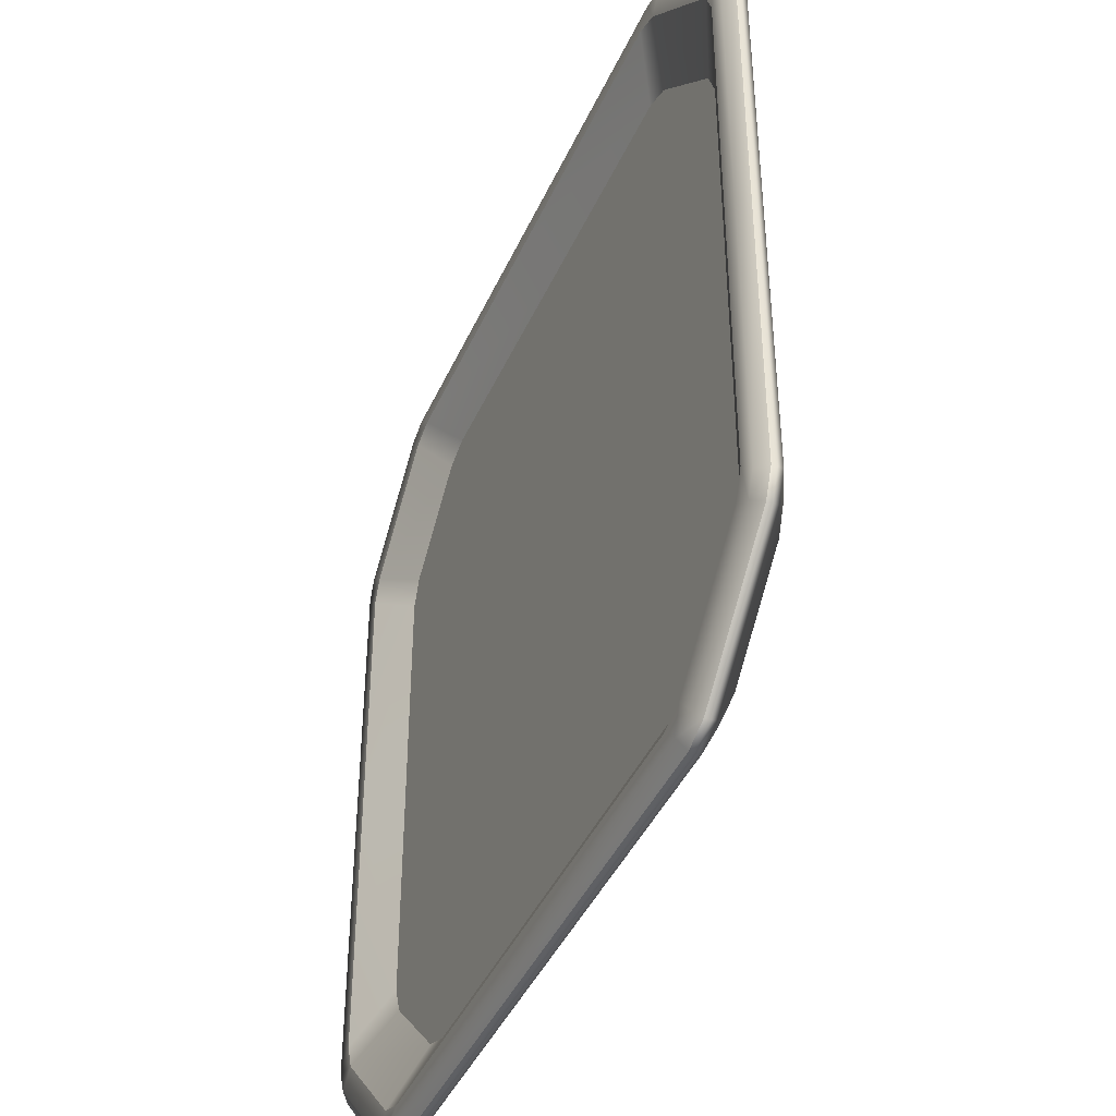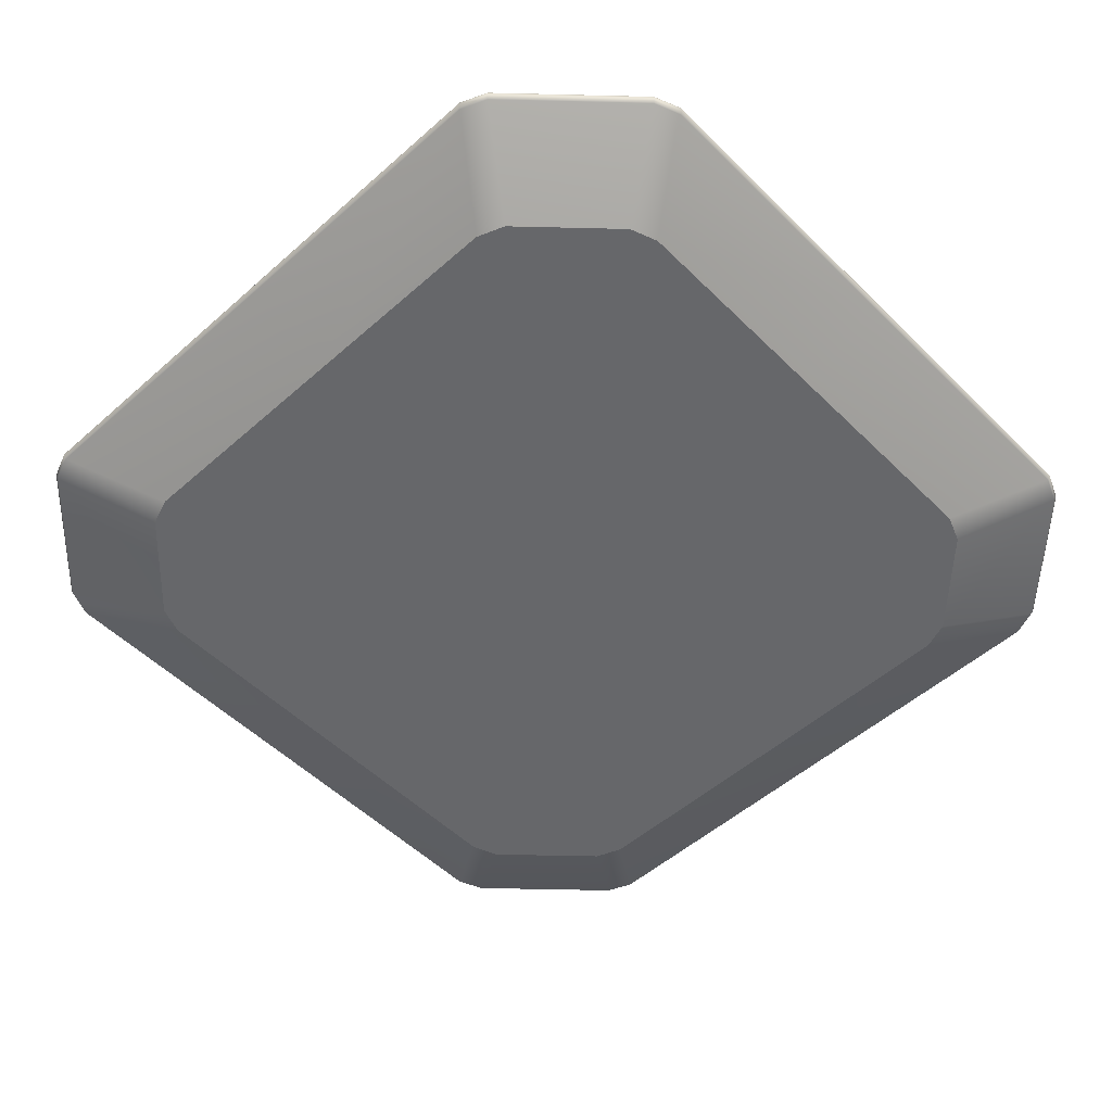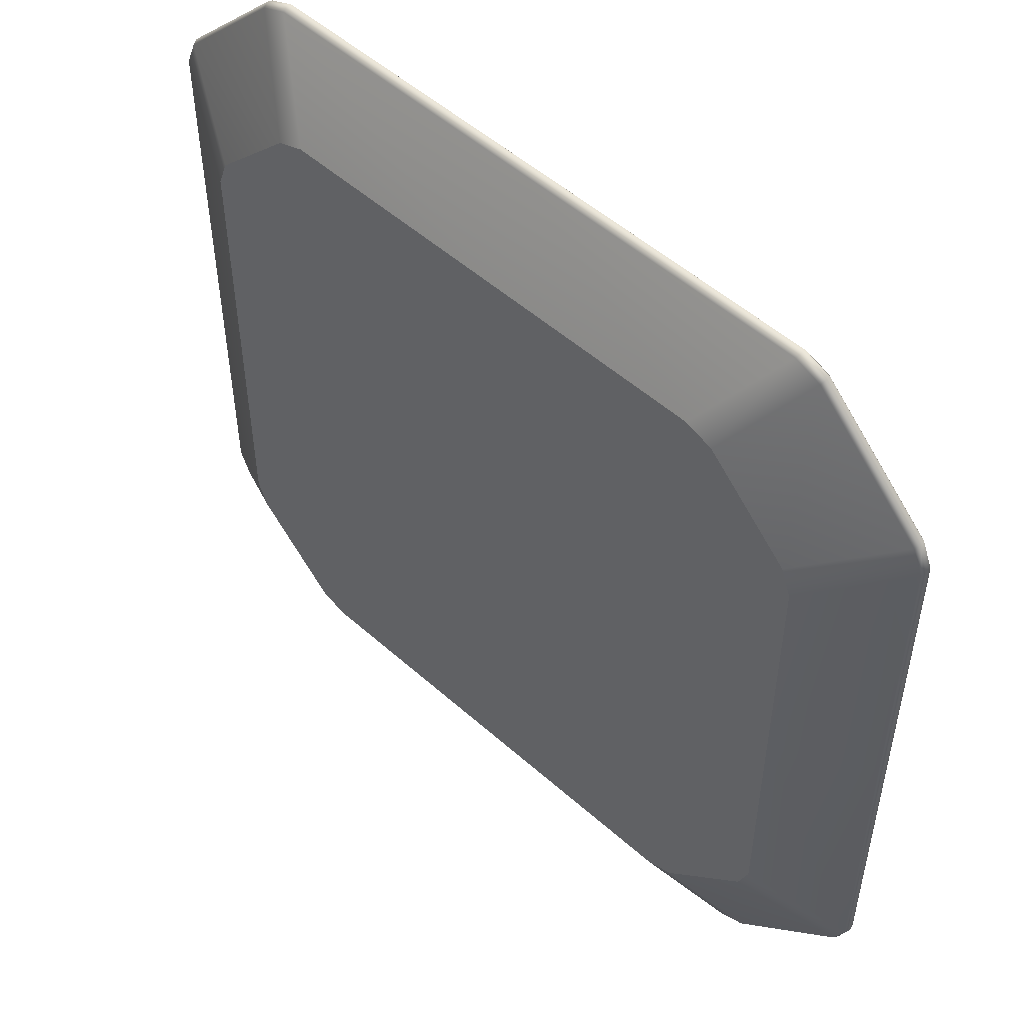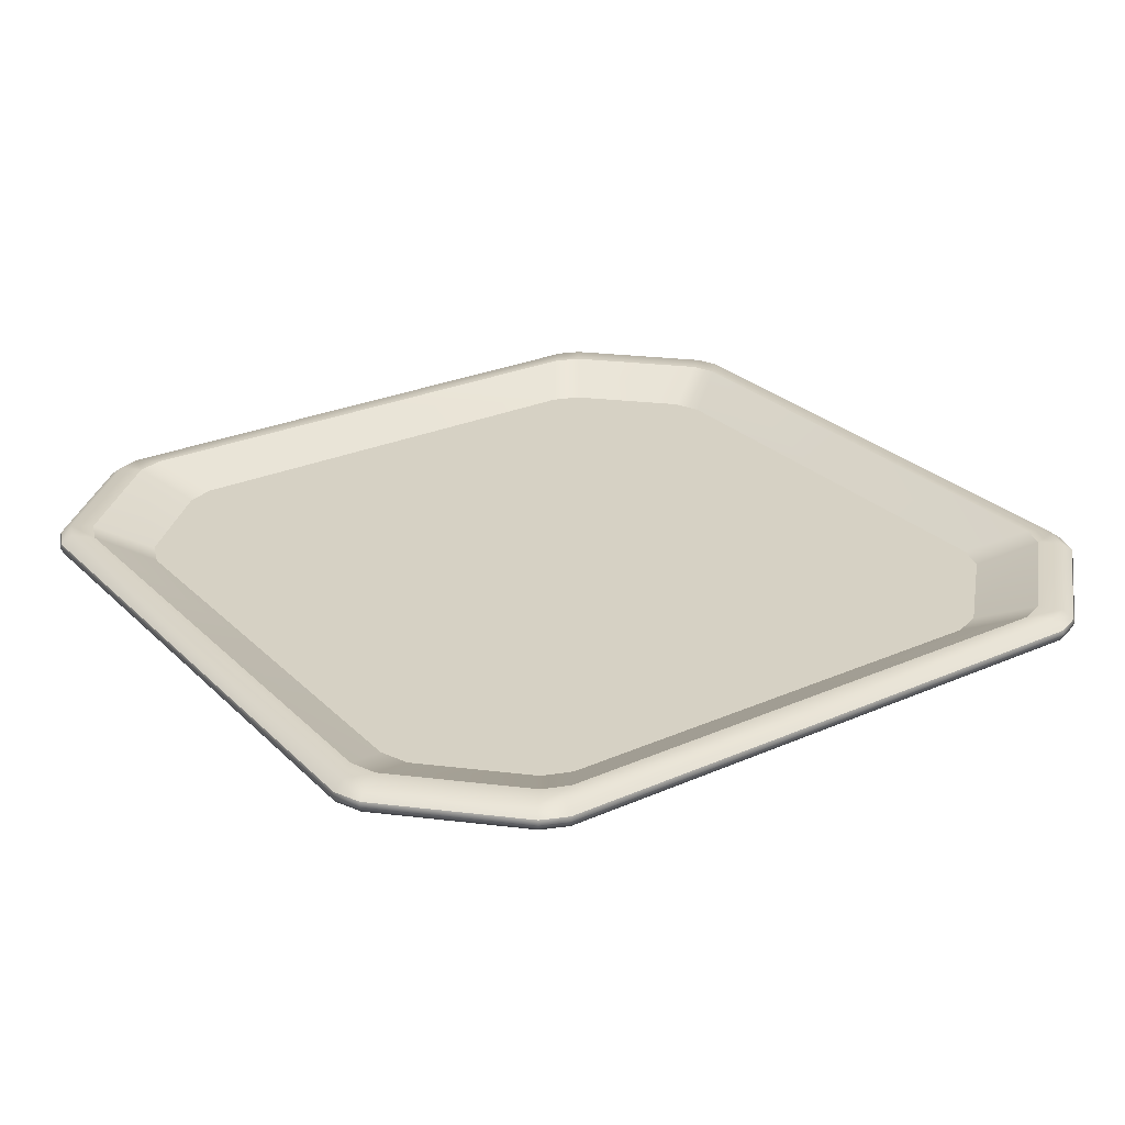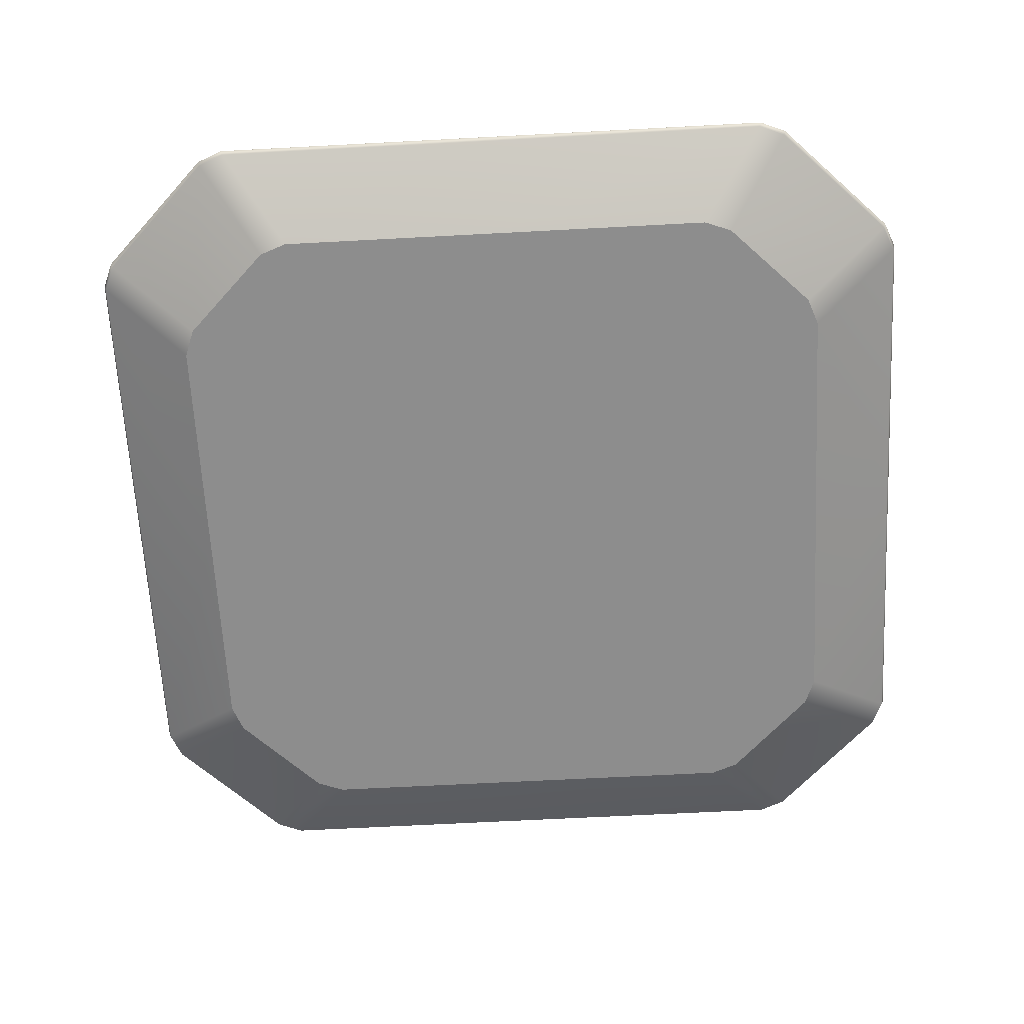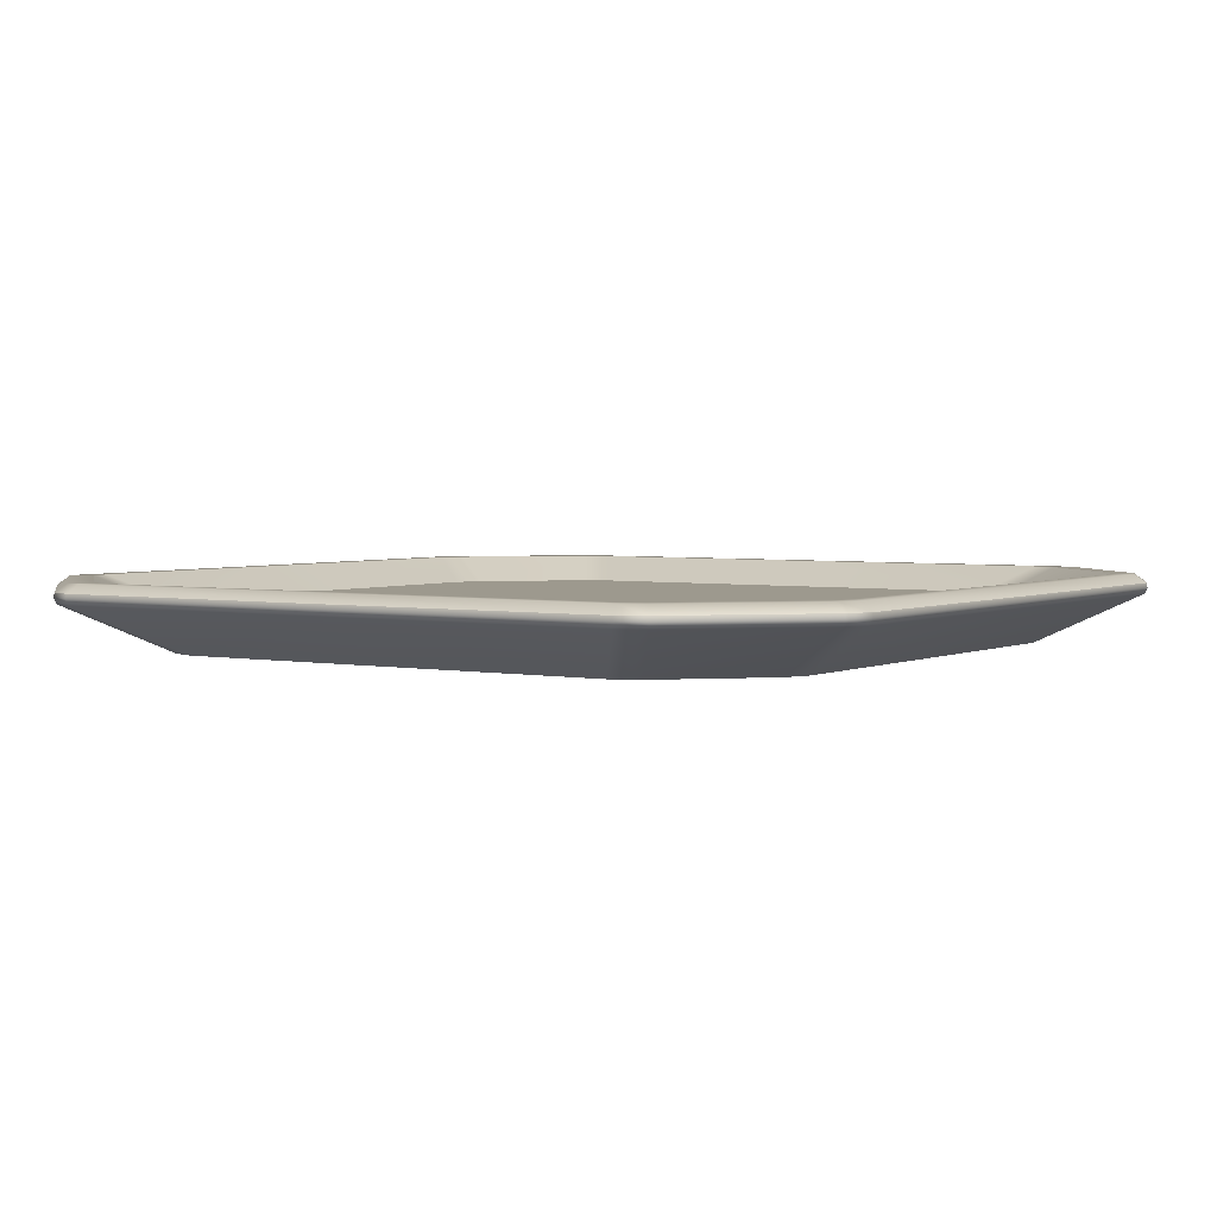
<metadata>
{"format":"obj","ext":"obj","renderer":"f3d","projection":"perspective","resolution":1024,"background":"white","views":[{"elev":-42.6,"azim":67.0,"up":"+Y"},{"elev":-52.2,"azim":43.5,"up":"+Z"},{"elev":51.9,"azim":-136.1,"up":"+Y"},{"elev":26.8,"azim":55.6,"up":"+Z"},{"elev":-64.6,"azim":3.1,"up":"+Z"},{"elev":3.3,"azim":123.3,"up":"+Z"}]}
</metadata>
<code>
o MeshPlate_30_0_GeomSubset_0
v 0 -0.1177 -0.07141
v 0 -0.1145 -0.08492
v -0.1178 0 -0.07141
v -0.1145 0 -0.08492
v 0 0 -0.08492
v 0.1145 0 -0.08492
v 0.1178 0 -0.07141
v 0 0 -0.07141
v 0 -0.1345 -0.06294
v 0.1345 0 -0.06294
v -0.1345 0 -0.06294
v -0.03001 0 -0.07141
v -0.042 0 -0.07141
v 0 -0.042 -0.07141
v 0 -0.03001 -0.07141
v 0.08595 -0.1142 -0.07141
v 0.07655 -0.1177 -0.07141
v 0.1178 -0.07655 -0.07141
v 0.1142 -0.08595 -0.07141
v 0.03001 0 -0.07141
v 0.042 0 -0.07141
v -0.07655 -0.1177 -0.07141
v -0.08595 -0.1142 -0.07141
v -0.1142 -0.08595 -0.07141
v -0.1178 -0.07655 -0.07141
v 0.02785 0 -0.08492
v 0.04082 0 -0.08492
v 0.111 -0.08356 -0.08492
v 0.1145 -0.07444 -0.08492
v 0.07444 -0.1145 -0.08492
v 0.08356 -0.111 -0.08492
v 0 -0.02785 -0.08492
v 0 -0.04082 -0.08492
v -0.02784 0 -0.08492
v -0.04082 0 -0.08492
v -0.1145 -0.07444 -0.08492
v -0.111 -0.08356 -0.08492
v -0.08356 -0.111 -0.08492
v -0.07444 -0.1145 -0.08492
v -0.0888 -0.1345 -0.06294
v -0.09744 -0.1313 -0.06294
v 0.1345 -0.08881 -0.06294
v 0.1313 -0.09743 -0.06294
v -0.1313 -0.09743 -0.06294
v -0.1345 -0.08881 -0.06294
v 0.09744 -0.1313 -0.06294
v 0.0888 -0.1345 -0.06294
v 0 0.1177 -0.07141
v 0 0.1145 -0.08492
v 0 0.1345 -0.06294
v 0 0.042 -0.07141
v 0 0.03001 -0.07141
v 0.08595 0.1142 -0.07141
v 0.07655 0.1177 -0.07141
v 0.1178 0.07655 -0.07141
v 0.1142 0.08595 -0.07141
v -0.07655 0.1177 -0.07141
v -0.08595 0.1142 -0.07141
v -0.1142 0.08595 -0.07141
v -0.1178 0.07655 -0.07141
v 0.111 0.08356 -0.08492
v 0.1145 0.07444 -0.08492
v 0.07444 0.1145 -0.08492
v 0.08356 0.111 -0.08492
v 0 0.02785 -0.08492
v 0 0.04082 -0.08492
v -0.1145 0.07444 -0.08492
v -0.111 0.08356 -0.08492
v -0.08356 0.111 -0.08492
v -0.07444 0.1145 -0.08492
v -0.0888 0.1345 -0.06294
v -0.09744 0.1313 -0.06294
v 0.1345 0.08881 -0.06294
v 0.1313 0.09744 -0.06294
v -0.1313 0.09744 -0.06294
v -0.1345 0.08881 -0.06294
v 0.09744 0.1313 -0.06294
v 0.0888 0.1345 -0.06294
v -0.09473 -0.1404 -0.06294
v -0.09582 -0.1441 -0.06572
v -0.1044 -0.1406 -0.06568
v -0.1022 -0.1373 -0.06294
v 0.1404 -0.09473 -0.06294
v 0.1441 -0.09582 -0.06572
v 0.1406 -0.1044 -0.06568
v 0.1373 -0.1022 -0.06294
v -0.1441 -0.09582 -0.06572
v -0.1404 -0.09473 -0.06294
v -0.1373 -0.1022 -0.06294
v -0.1406 -0.1044 -0.06568
v 0.1022 -0.1373 -0.06294
v 0.1044 -0.1406 -0.06568
v 0.09582 -0.1441 -0.06572
v 0.09473 -0.1404 -0.06294
v 0 -0.1404 -0.06294
v 0 -0.1441 -0.06577
v 0.1404 0 -0.06294
v 0.1441 0 -0.06577
v -0.1441 0 -0.06577
v -0.1404 0 -0.06294
v -0.09582 0.1441 -0.06572
v -0.09473 0.1404 -0.06294
v -0.1022 0.1373 -0.06294
v -0.1044 0.1406 -0.06568
v 0.1441 0.09582 -0.06572
v 0.1404 0.09473 -0.06294
v 0.1373 0.1022 -0.06294
v 0.1406 0.1044 -0.06568
v -0.1404 0.09473 -0.06294
v -0.1441 0.09582 -0.06572
v -0.1406 0.1044 -0.06568
v -0.1373 0.1022 -0.06294
v 0.1044 0.1406 -0.06568
v 0.1022 0.1373 -0.06294
v 0.09473 0.1404 -0.06294
v 0.09582 0.1441 -0.06572
v 0 0.1441 -0.06577
v 0 0.1404 -0.06294
v 0.1401 -0.1041 -0.06922
v 0.1409 -0.1047 -0.06718
v 0.1437 -0.09548 -0.06923
v 0.1445 -0.09608 -0.06716
v 0.09548 -0.1437 -0.06923
v 0.09608 -0.1445 -0.06716
v 0.1041 -0.1401 -0.06922
v 0.1047 -0.1409 -0.06718
v -0.1437 -0.09548 -0.06923
v -0.1445 -0.09608 -0.06716
v -0.1401 -0.1041 -0.06922
v -0.1409 -0.1047 -0.06718
v -0.1041 -0.1401 -0.06922
v -0.1047 -0.1409 -0.06718
v -0.09548 -0.1437 -0.06923
v -0.09608 -0.1445 -0.06716
v 0 -0.1436 -0.06928
v 0 -0.1445 -0.06723
v 0.1436 0 -0.06928
v 0.1445 0 -0.06723
v -0.1436 0 -0.06928
v -0.1445 0 -0.06723
v 0.1401 0.1041 -0.06922
v 0.1409 0.1047 -0.06718
v 0.1437 0.09548 -0.06923
v 0.1445 0.09608 -0.06716
v 0.09548 0.1437 -0.06923
v 0.09608 0.1445 -0.06716
v 0.1041 0.1401 -0.06922
v 0.1047 0.1409 -0.06718
v -0.1437 0.09548 -0.06923
v -0.1445 0.09608 -0.06716
v -0.1401 0.1041 -0.06922
v -0.1409 0.1047 -0.06718
v -0.1041 0.1401 -0.06922
v -0.1047 0.1409 -0.06718
v -0.09548 0.1437 -0.06923
v -0.09608 0.1445 -0.06716
v 0 0.1436 -0.06928
v 0 0.1445 -0.06723
v 0 -0.1177 -0.07122
v -0.1177 0 -0.07122
v 0.1177 0 -0.07122
v 0 0 -0.07122
v 0 -0.1345 -0.06275
v 0.1345 0 -0.06275
v -0.1345 0 -0.06275
v -0.03001 0 -0.07122
v -0.042 0 -0.07122
v 0 -0.042 -0.07122
v 0 -0.03001 -0.07122
v 0.08593 -0.1142 -0.07122
v 0.07655 -0.1177 -0.07122
v 0.1177 -0.07655 -0.07122
v 0.1142 -0.08593 -0.07122
v 0.03001 0 -0.07122
v 0.042 0 -0.07122
v -0.07655 -0.1177 -0.07122
v -0.08593 -0.1142 -0.07122
v -0.1142 -0.08593 -0.07122
v -0.1177 -0.07655 -0.07122
v -0.0888 -0.1345 -0.06275
v -0.09742 -0.1312 -0.06275
v 0.1345 -0.0888 -0.06275
v 0.1312 -0.09742 -0.06275
v -0.1312 -0.09742 -0.06275
v -0.1345 -0.0888 -0.06275
v 0.09742 -0.1312 -0.06275
v 0.0888 -0.1345 -0.06275
v 0 0.1177 -0.07122
v 0 0.1345 -0.06275
v 0 0.042 -0.07122
v 0 0.03001 -0.07122
v 0.08593 0.1142 -0.07122
v 0.07655 0.1177 -0.07122
v 0.1177 0.07655 -0.07122
v 0.1142 0.08593 -0.07122
v -0.07655 0.1177 -0.07122
v -0.08593 0.1142 -0.07122
v -0.1142 0.08593 -0.07122
v -0.1177 0.07655 -0.07122
v -0.0888 0.1345 -0.06275
v -0.09742 0.1312 -0.06275
v 0.1345 0.0888 -0.06275
v 0.1312 0.09742 -0.06275
v -0.1312 0.09742 -0.06275
v -0.1345 0.0888 -0.06275
v 0.09742 0.1312 -0.06275
v 0.0888 0.1345 -0.06275
v -0.09474 -0.1404 -0.06276
v -0.09584 -0.1442 -0.06557
v -0.1045 -0.1407 -0.06553
v -0.1023 -0.1374 -0.06276
v 0.1404 -0.09474 -0.06276
v 0.1442 -0.09584 -0.06557
v 0.1407 -0.1045 -0.06553
v 0.1374 -0.1023 -0.06276
v -0.1442 -0.09584 -0.06557
v -0.1404 -0.09474 -0.06276
v -0.1374 -0.1023 -0.06276
v -0.1407 -0.1045 -0.06553
v 0.1023 -0.1374 -0.06276
v 0.1045 -0.1407 -0.06553
v 0.09584 -0.1442 -0.06557
v 0.09474 -0.1404 -0.06276
v 0 -0.1404 -0.06276
v 0 -0.1442 -0.06562
v 0.1404 0 -0.06276
v 0.1442 0 -0.06562
v -0.1442 0 -0.06562
v -0.1404 0 -0.06276
v -0.09584 0.1442 -0.06557
v -0.09474 0.1404 -0.06276
v -0.1023 0.1374 -0.06276
v -0.1045 0.1407 -0.06553
v 0.1442 0.09584 -0.06557
v 0.1404 0.09474 -0.06276
v 0.1374 0.1023 -0.06276
v 0.1407 0.1045 -0.06553
v -0.1404 0.09474 -0.06276
v -0.1442 0.09584 -0.06557
v -0.1407 0.1045 -0.06553
v -0.1374 0.1023 -0.06276
v 0.1045 0.1407 -0.06553
v 0.1023 0.1374 -0.06276
v 0.09474 0.1404 -0.06276
v 0.09584 0.1442 -0.06557
v 0 0.1442 -0.06562
v 0 0.1404 -0.06276
f 12 13 25 24
f 8 12 15
f 14 15 23 22
f 15 14 17 16
f 16 17 47 46
f 18 19 43 42
f 19 18 21 20
f 22 23 41 40
f 24 25 45 44
f 26 32 5
f 26 27 29 28
f 31 30 33 32
f 32 33 39 38
f 32 34 5
f 35 34 37 36
f 15 16 19 20
f 14 22 1
f 1 17 14
f 21 18 7
f 25 13 3
f 24 23 15 12
f 29 27 6
f 2 33 30
f 37 34 32 38
f 4 35 36
f 31 32 26 28
f 39 33 2
f 1 22 40 9
f 7 18 42 10
f 25 3 11 45
f 17 1 9 47
f 23 24 44 41
f 19 16 46 43
f 8 15 20
f 12 59 60 13
f 8 52 12
f 51 57 58 52
f 52 53 54 51
f 53 77 78 54
f 55 73 74 56
f 56 20 21 55
f 57 71 72 58
f 59 75 76 60
f 26 5 65
f 26 61 62 27
f 64 65 66 63
f 65 69 70 66
f 65 5 34
f 35 67 68 34
f 52 20 56 53
f 51 48 57
f 48 51 54
f 21 7 55
f 60 3 13
f 59 12 52 58
f 62 6 27
f 49 63 66
f 68 69 65 34
f 4 67 35
f 64 61 26 65
f 70 49 66
f 48 50 71 57
f 7 10 73 55
f 60 76 11 3
f 54 78 50 48
f 58 72 75 59
f 56 74 77 53
f 8 20 52
f 79 80 96 95
f 80 79 82 81
f 81 82 89 90
f 83 84 98 97
f 84 83 86 85
f 85 86 91 92
f 87 88 100 99
f 88 87 90 89
f 92 91 94 93
f 93 94 95 96
f 97 98 105 106
f 99 100 109 110
f 101 102 118 117
f 102 101 104 103
f 103 104 111 112
f 106 105 108 107
f 107 108 113 114
f 110 109 112 111
f 114 113 116 115
f 115 116 117 118
f 40 41 82 79
f 42 43 86 83
f 44 45 88 89
f 46 47 94 91
f 100 88 45 11
f 42 83 97 10
f 91 86 43 46
f 9 95 94 47
f 40 79 95 9
f 89 82 41 44
f 71 102 103 72
f 73 106 107 74
f 75 112 109 76
f 77 114 115 78
f 100 11 76 109
f 73 10 97 106
f 114 77 74 107
f 50 78 115 118
f 71 50 118 102
f 112 75 72 103
f 119 120 126 125
f 120 119 121 122
f 122 121 137 138
f 123 124 136 135
f 124 123 125 126
f 127 128 140 139
f 128 127 129 130
f 130 129 131 132
f 132 131 133 134
f 134 133 135 136
f 138 137 143 144
f 139 140 150 149
f 141 142 144 143
f 142 141 147 148
f 145 146 148 147
f 146 145 157 158
f 149 150 152 151
f 151 152 154 153
f 153 154 156 155
f 155 156 158 157
f 28 29 121 119
f 30 31 125 123
f 36 37 129 127
f 38 39 133 131
f 39 2 135 133
f 29 6 137 121
f 4 36 127 139
f 2 30 123 135
f 37 38 131 129
f 31 28 119 125
f 61 141 143 62
f 63 145 147 64
f 67 149 151 68
f 69 153 155 70
f 70 155 157 49
f 62 143 137 6
f 4 139 149 67
f 49 157 145 63
f 68 151 153 69
f 64 147 141 61
f 132 134 80 81
f 120 122 84 85
f 128 130 90 87
f 124 126 92 93
f 80 134 136 96
f 84 122 138 98
f 140 128 87 99
f 96 136 124 93
f 130 132 81 90
f 126 120 85 92
f 154 104 101 156
f 142 108 105 144
f 150 110 111 152
f 146 116 113 148
f 101 117 158 156
f 105 98 138 144
f 140 99 110 150
f 117 116 146 158
f 152 111 104 154
f 148 113 108 142

</code>
